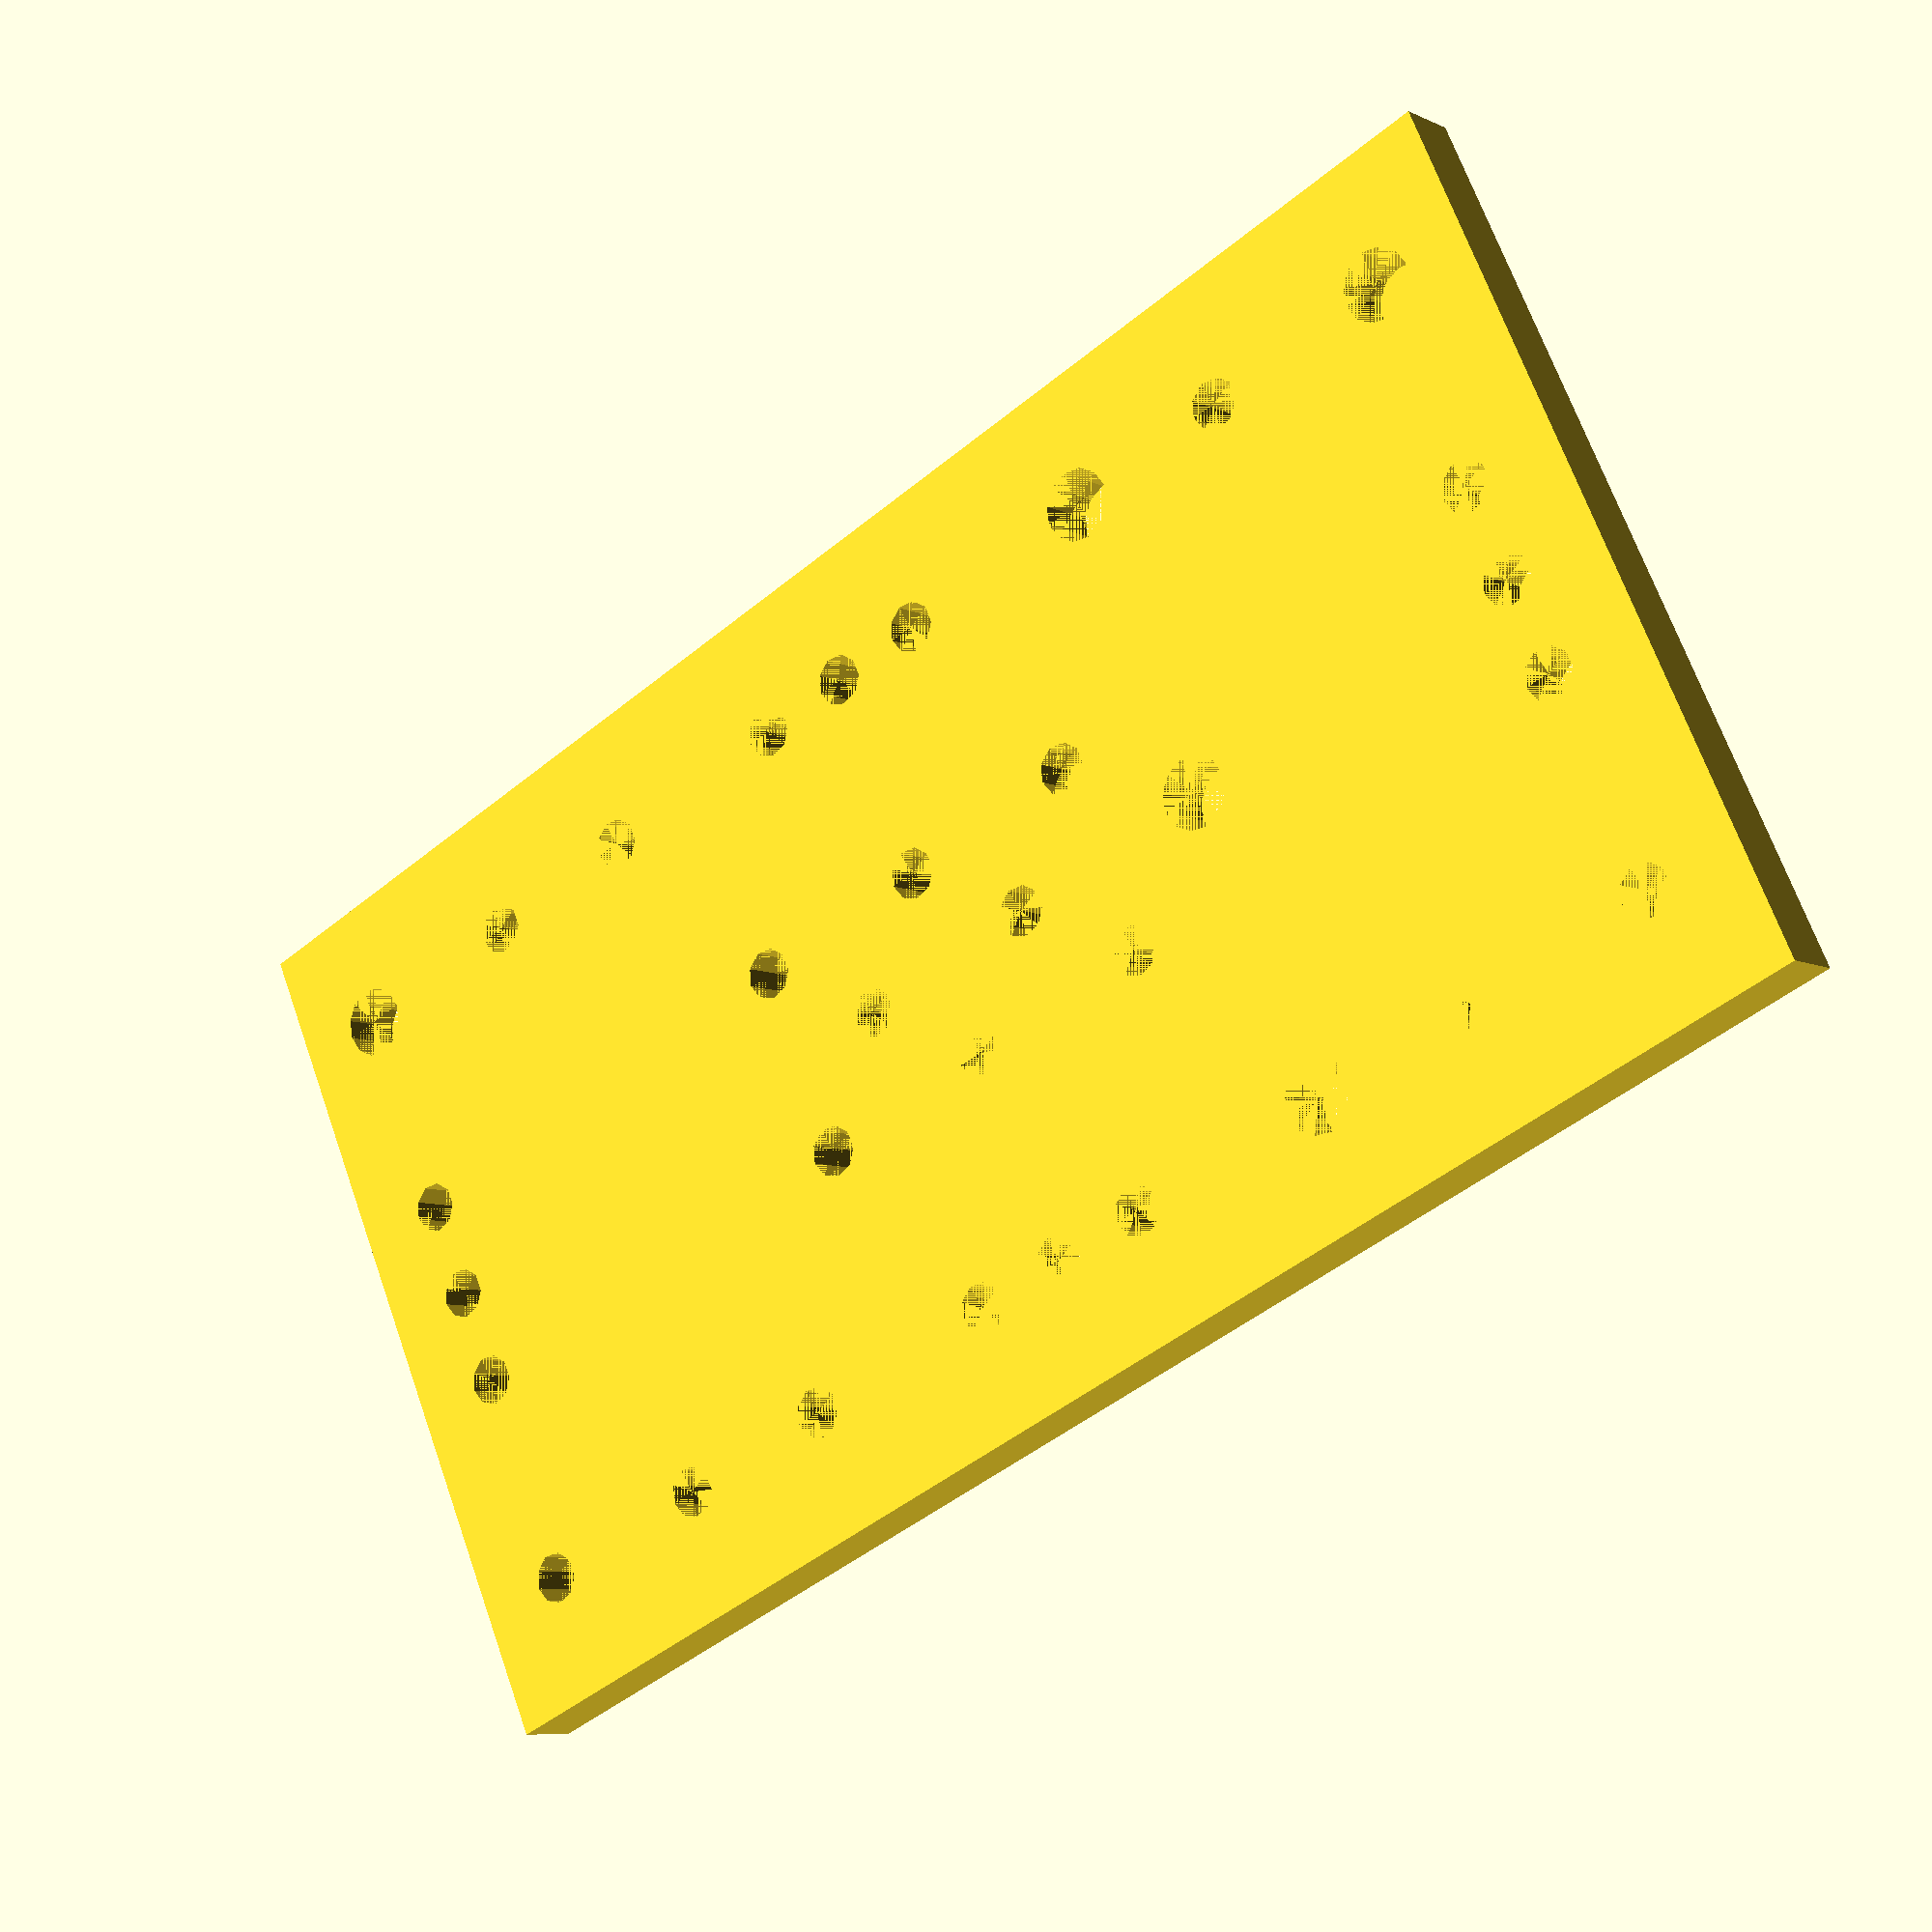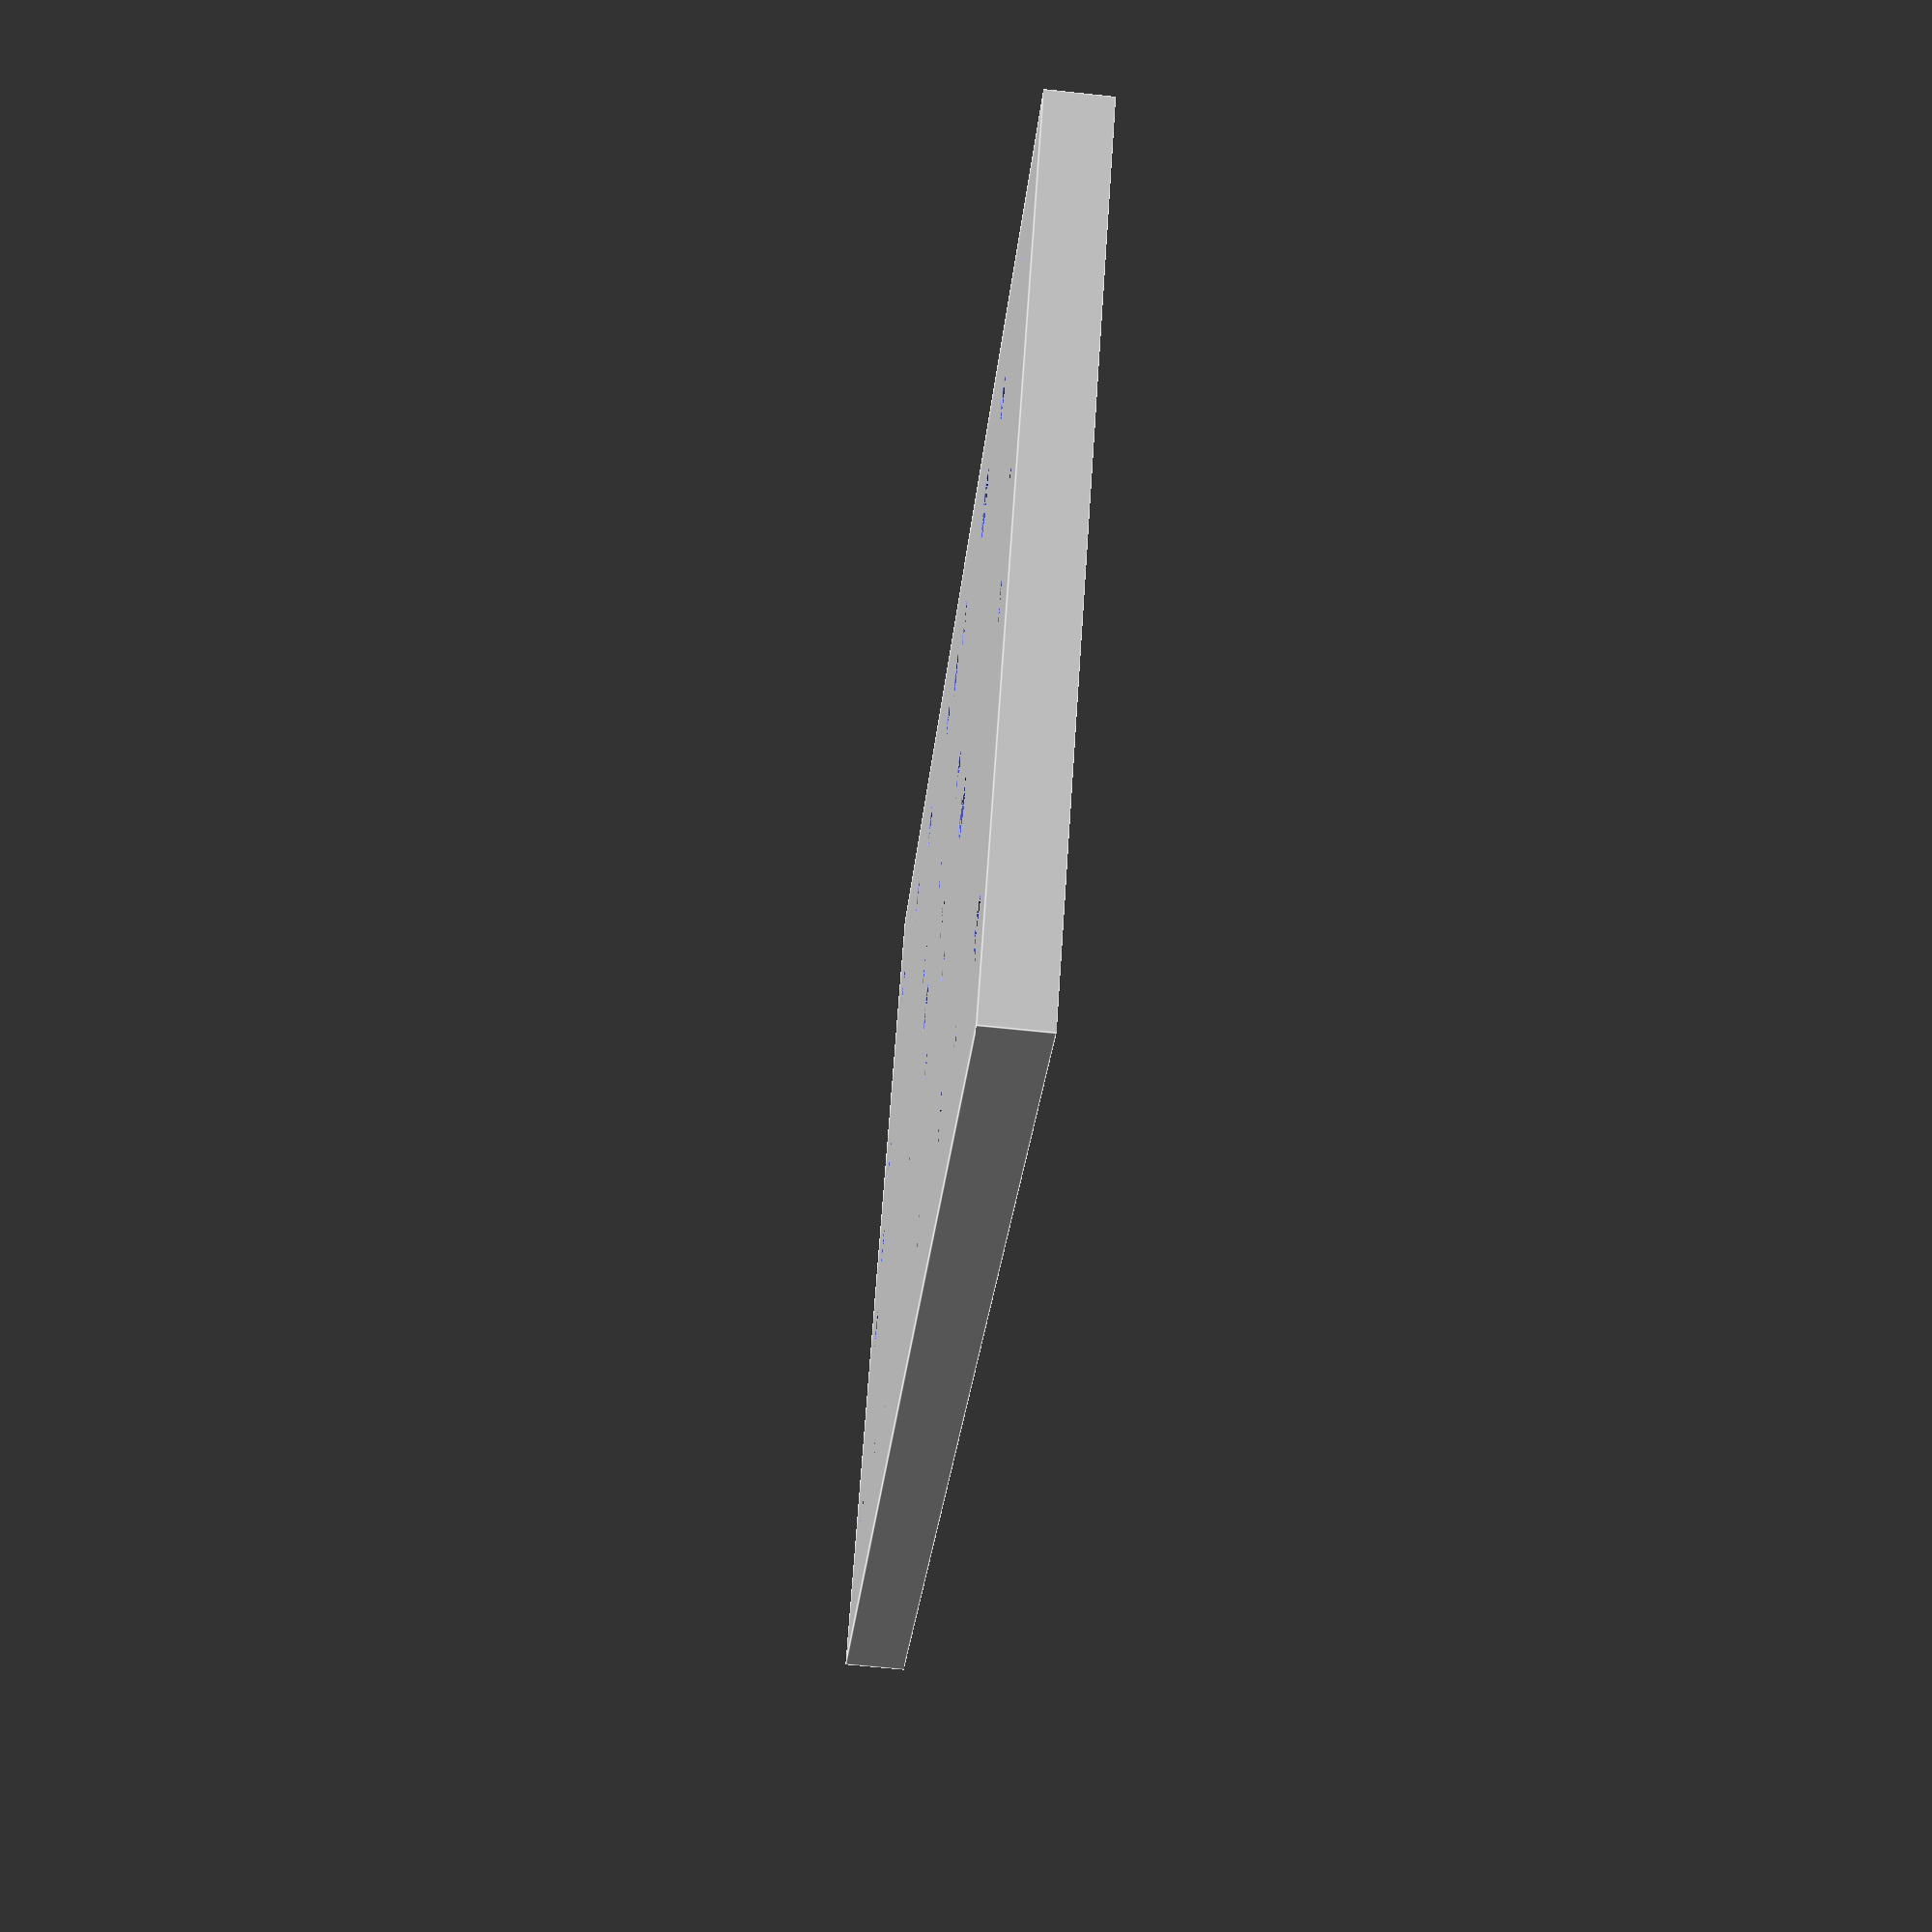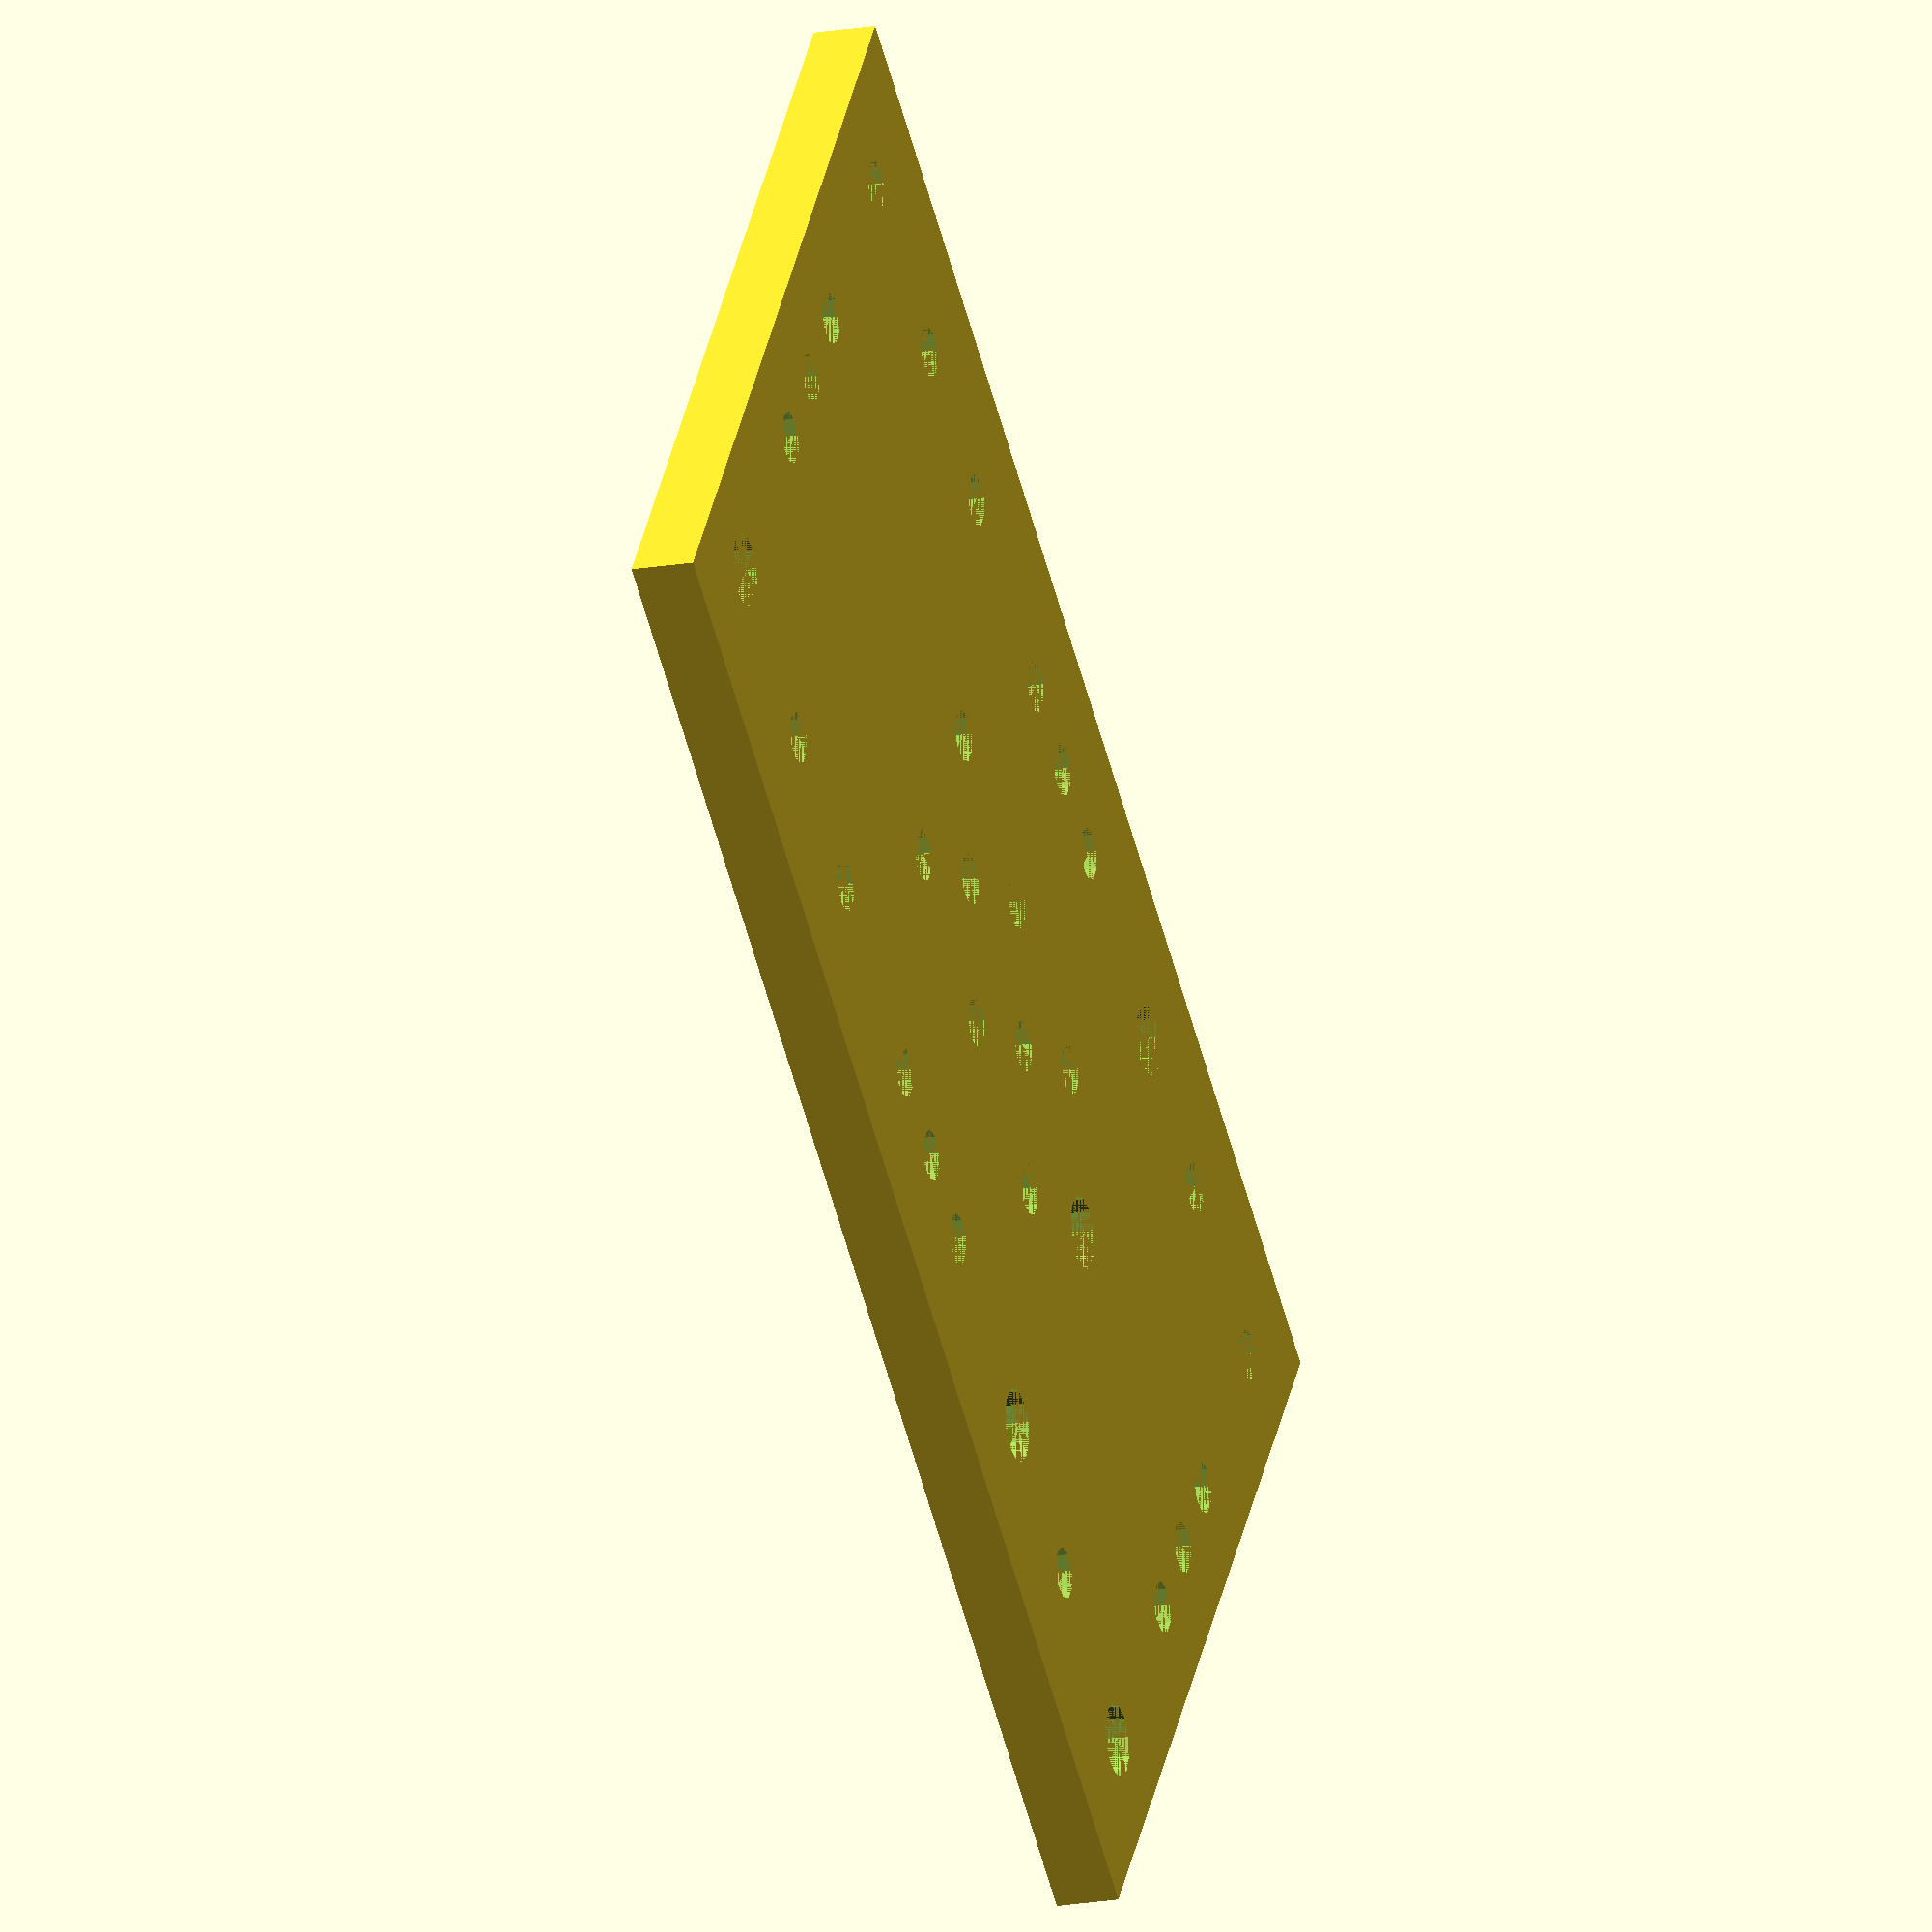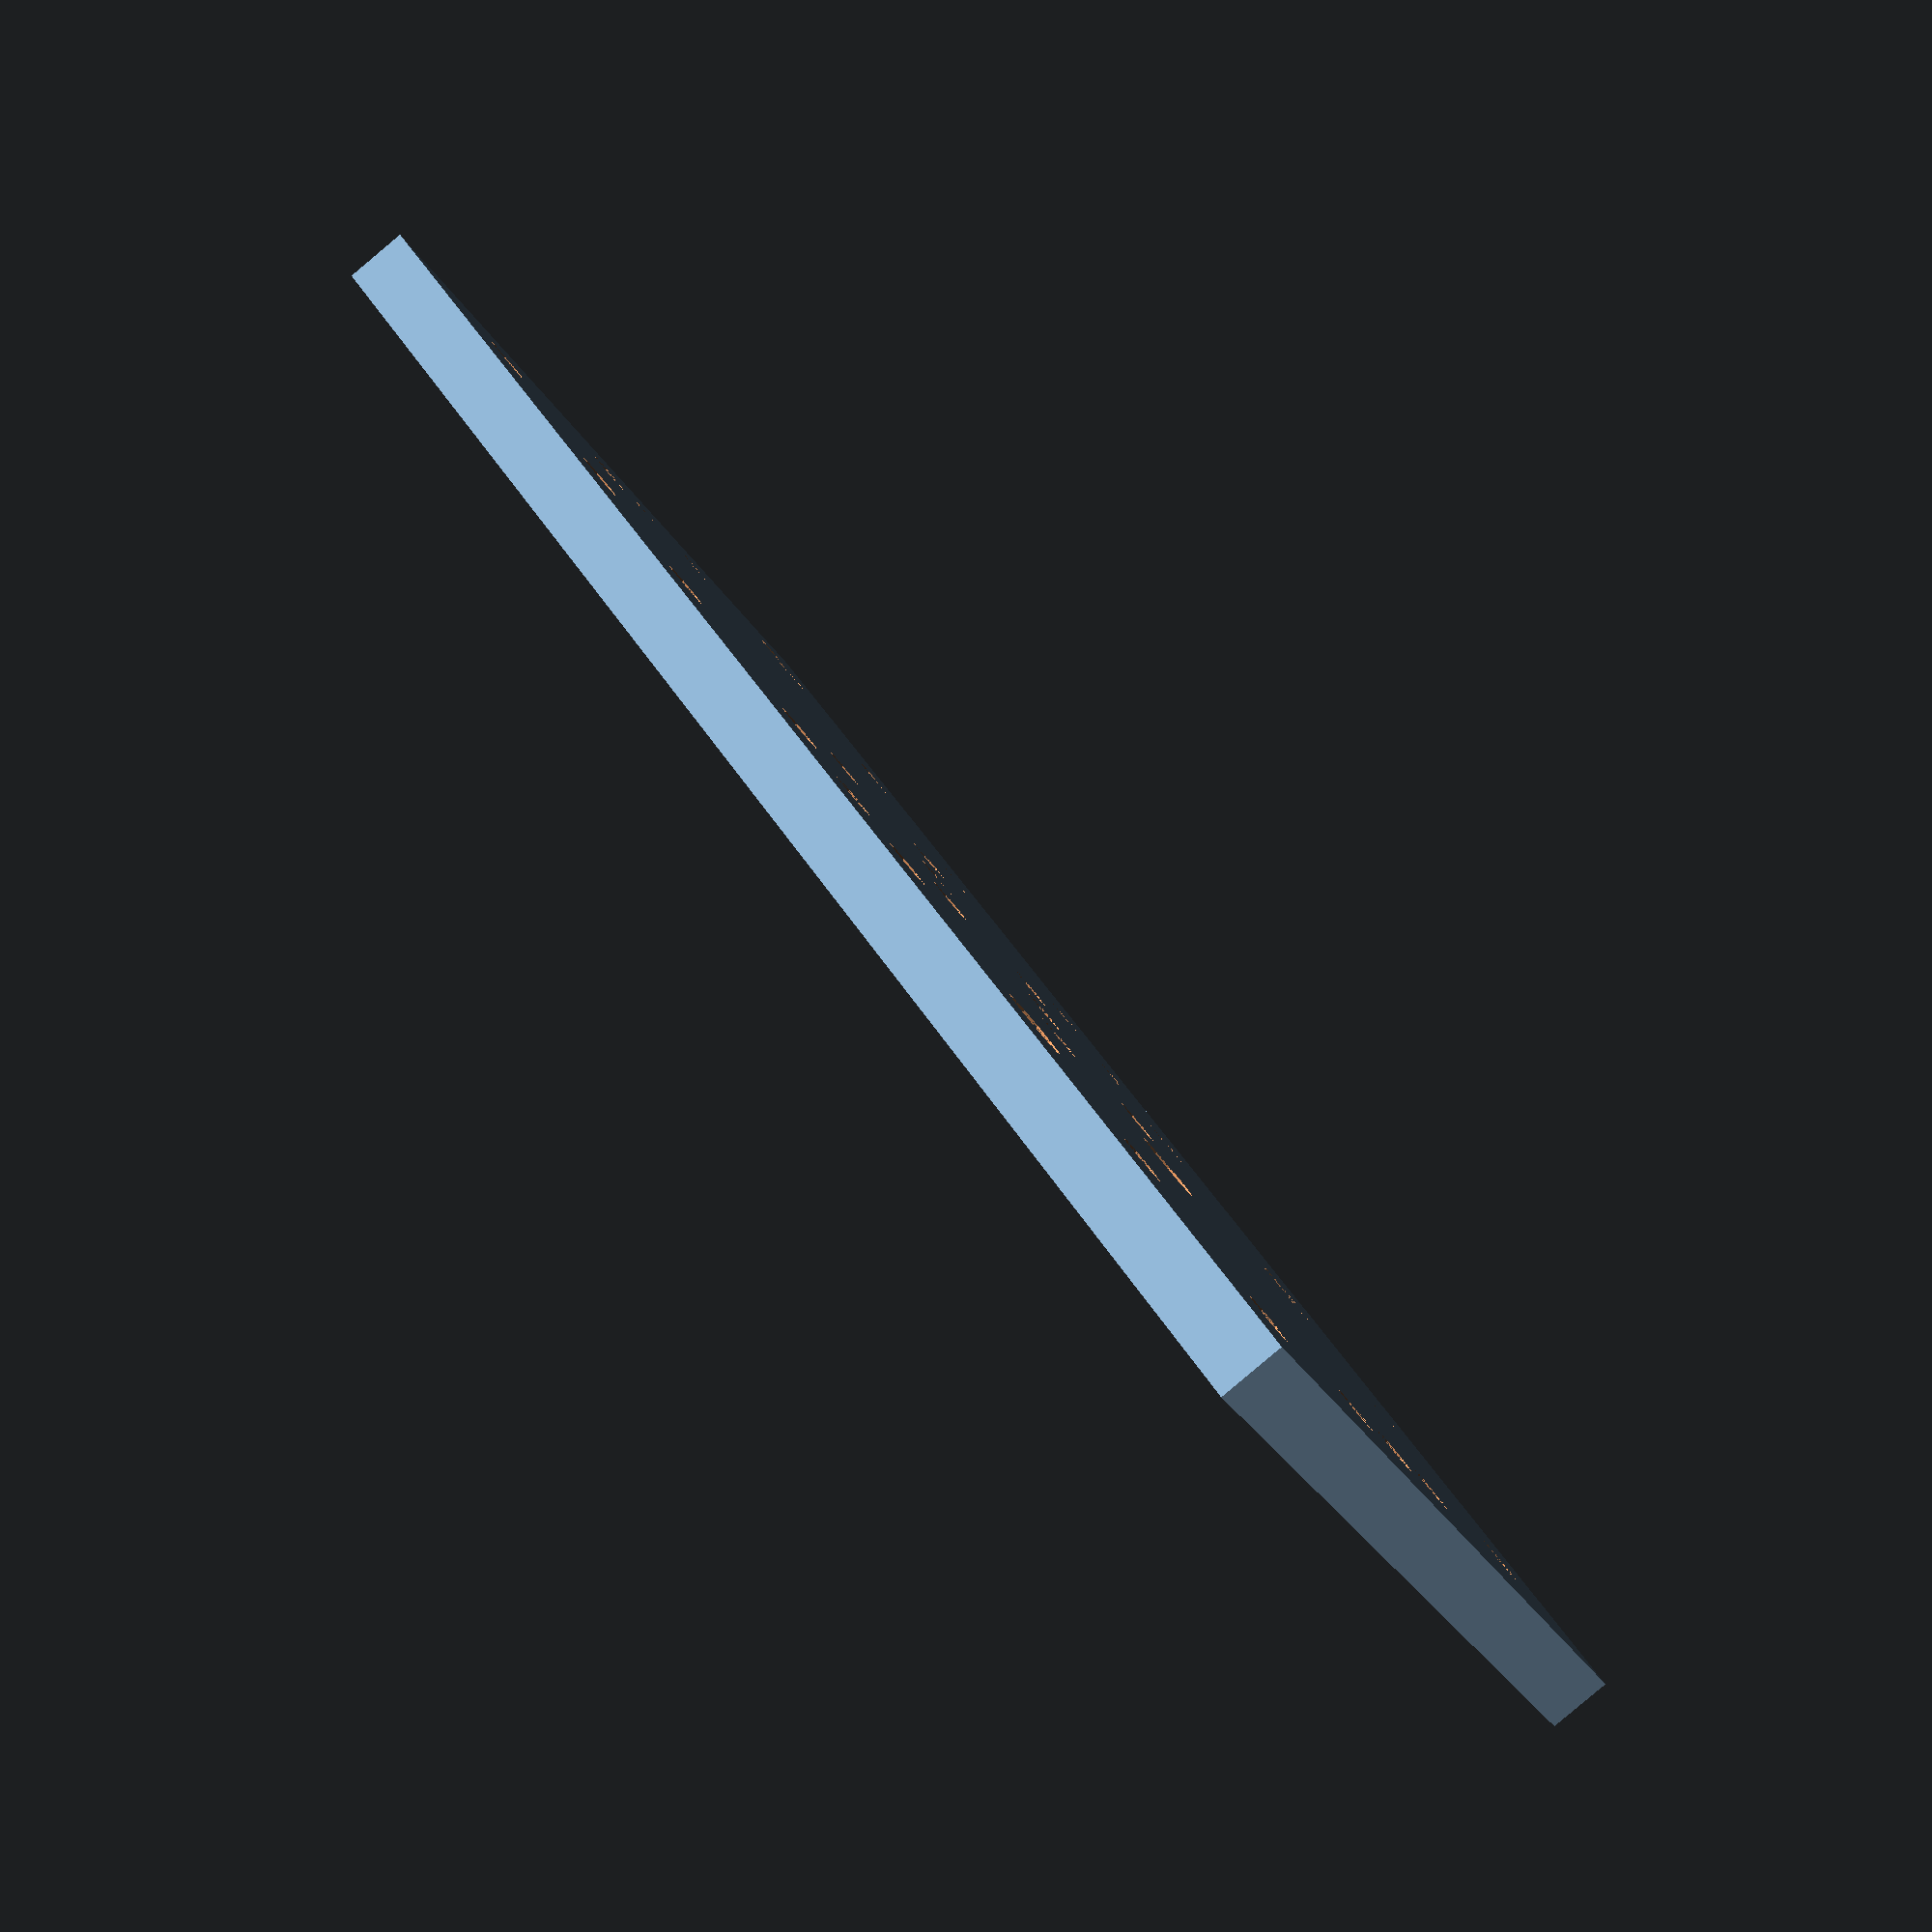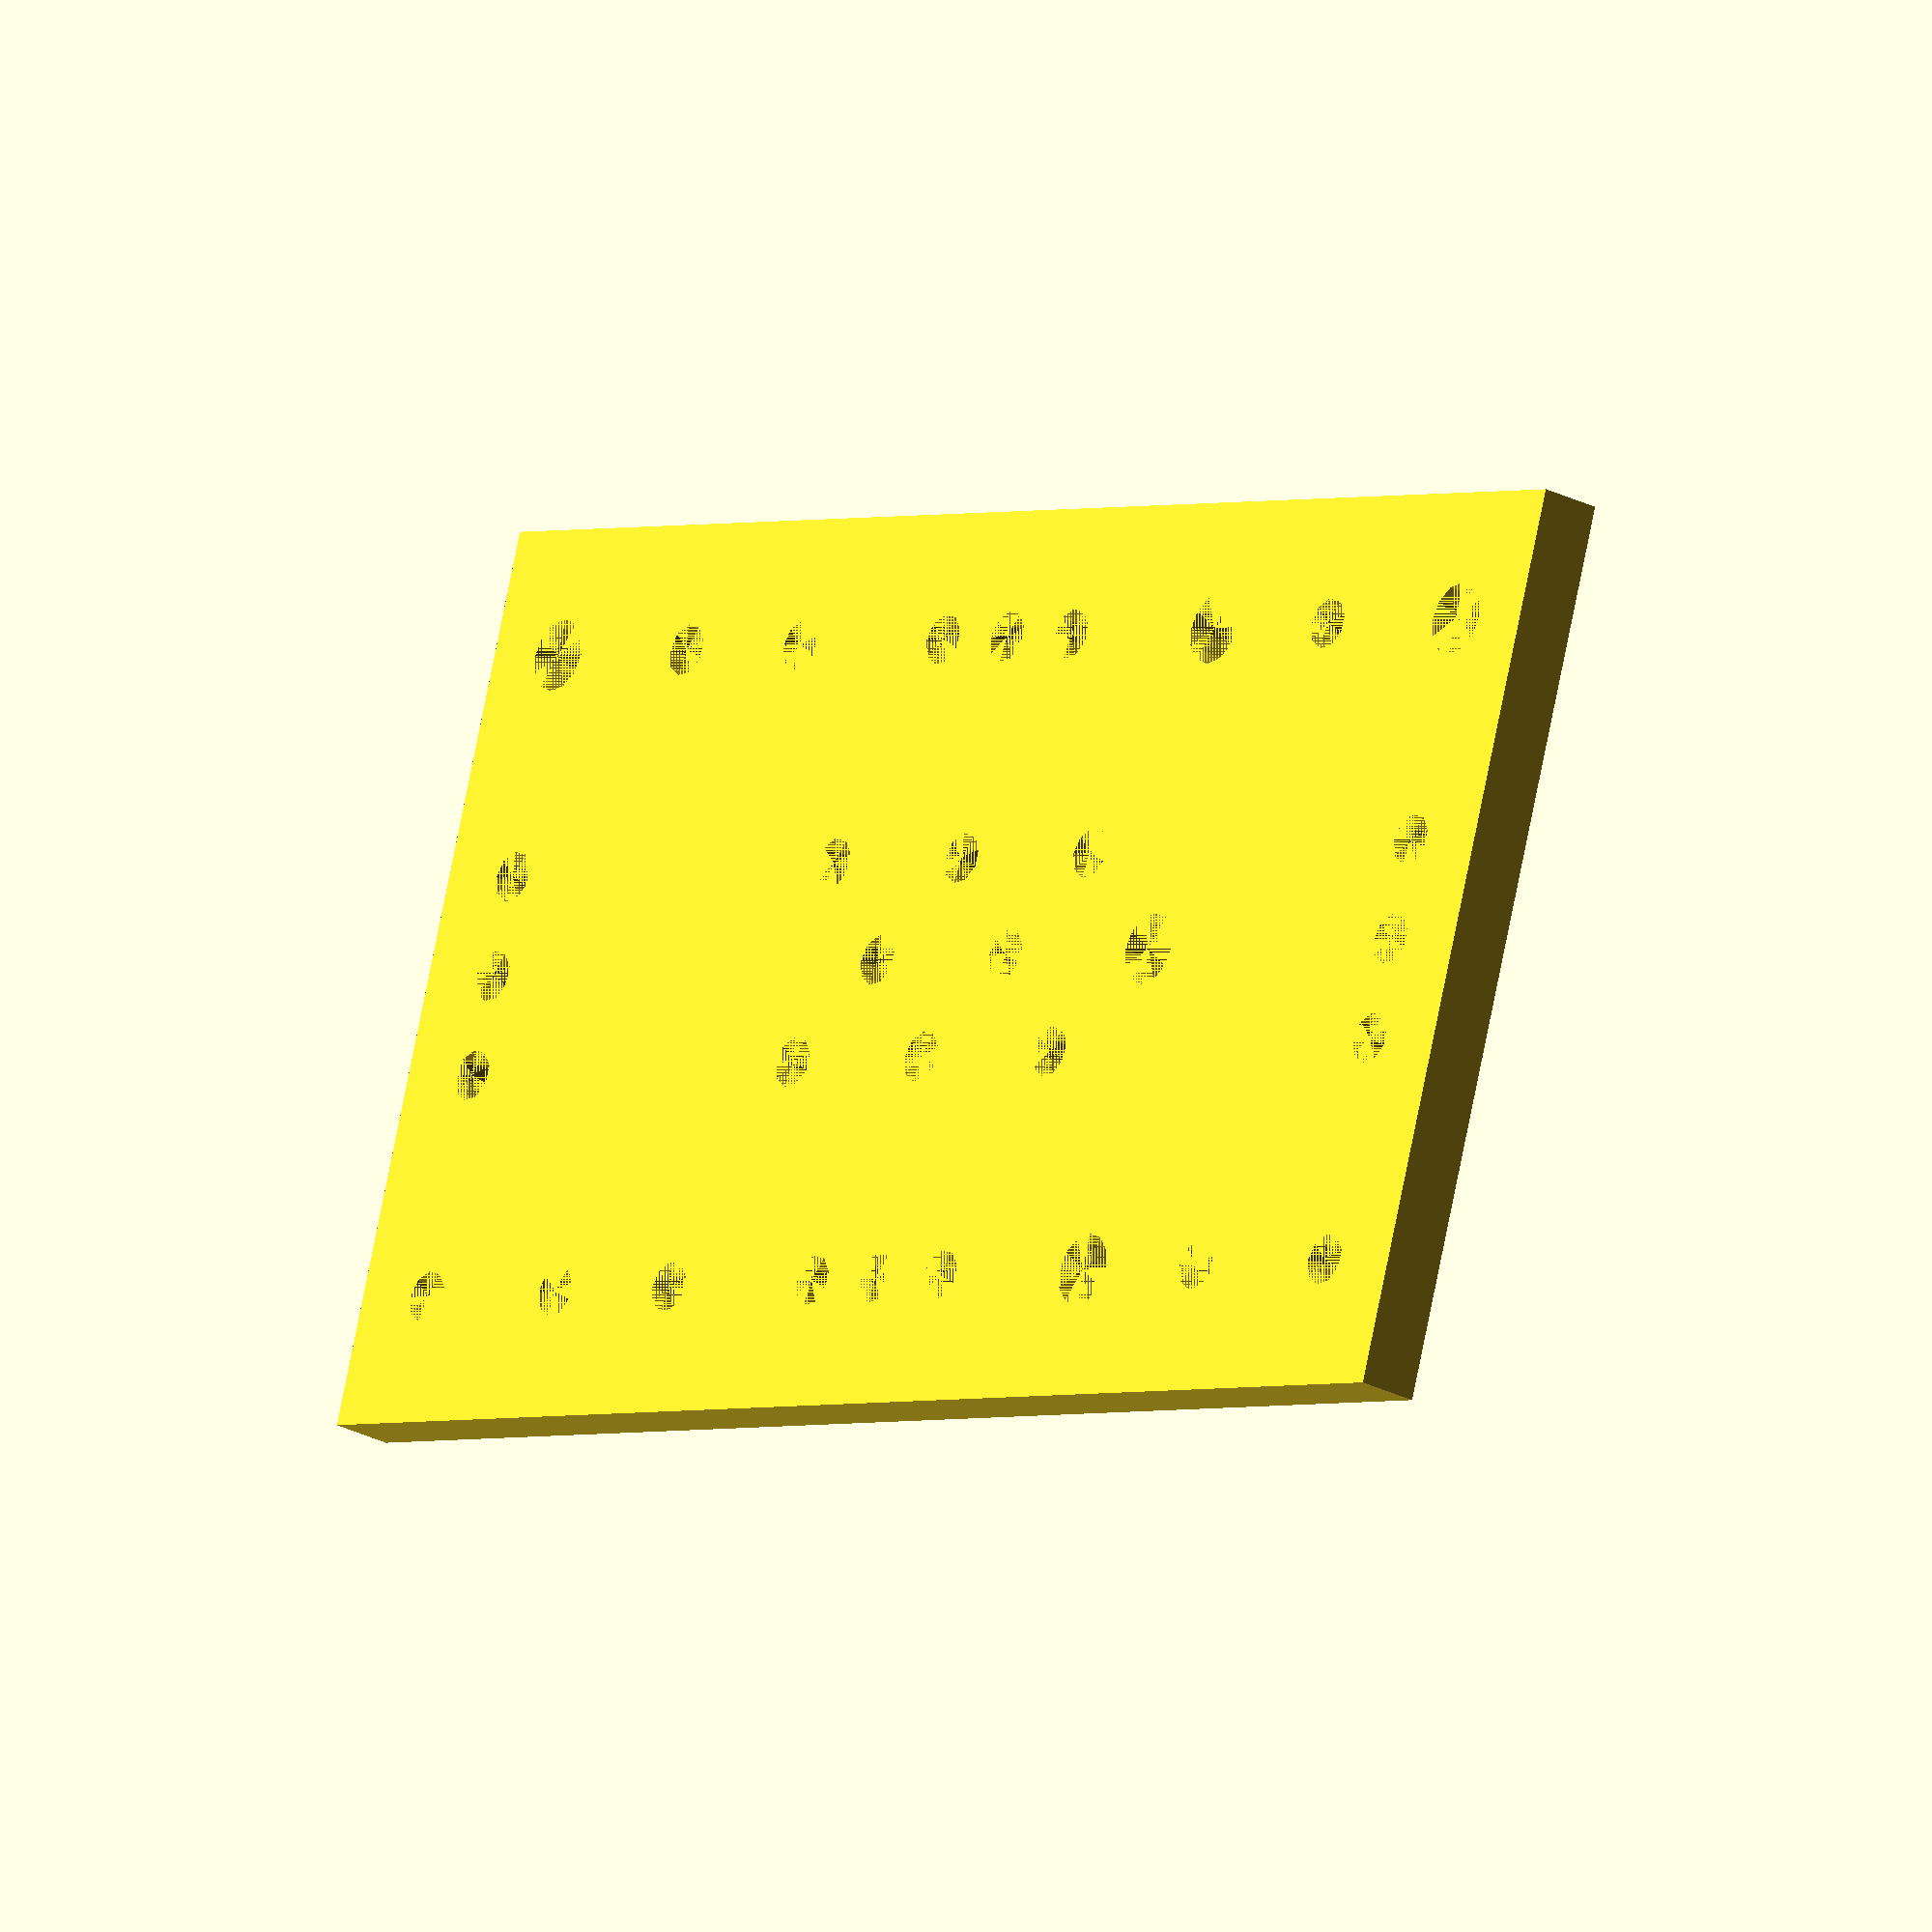
<openscad>
length = 160;
width = 90;
thickness = 6.3;

small_radius=2.55;
large_radius=3.6;

mirror ([0,1,0]) // the technical drawing for this part is oriented in this fashion
{
	difference(){	
		cube(size = [length,width,thickness], center =false);

	// HOLES

		// 10 row
			translate(v=[10,12.7,0])
			cylinder(h=thickness, r=small_radius, center=false);

			translate(v=[10,35,0])
			cylinder(h=thickness, r=small_radius, center=false);

			translate(v=[10,45,0])
			cylinder(h=thickness, r=small_radius, center=false);

			translate(v=[10,55,0])
			cylinder(h=thickness, r=small_radius, center=false);

			translate(v=[10,77.3,0])
			cylinder(h=thickness, r=large_radius, center=false);

		// 30 row
			translate(v=[30,12.7,0])
			cylinder(h=thickness, r=small_radius, center=false);

			translate(v=[30,77.3,0])
			cylinder(h=thickness, r=small_radius, center=false);

		// 47.7 row
			translate(v=[47.7,12.7,0])
			cylinder(h=thickness, r=large_radius, center=false);

			translate(v=[47.7,45,0])
			cylinder(h=thickness, r=large_radius, center=false);

			translate(v=[47.7,77.3,0])
			cylinder(h=thickness, r=large_radius, center=false);

		// 60 row
			translate(v=[60,35,0])
			cylinder(h=thickness, r=small_radius, center=false);

			translate(v=[60,55,0])
			cylinder(h=thickness, r=small_radius, center=false);

		// 70 row
			translate(v=[70,12.7,0])
			cylinder(h=thickness, r=small_radius, center=false);

			translate(v=[70,45,0])
			cylinder(h=thickness, r=small_radius, center=false);

			translate(v=[70,77.3,0])
			cylinder(h=thickness, r=small_radius, center=false);

		// 80 row
			translate(v=[80,12.7,0])
			cylinder(h=thickness, r=small_radius, center=false);

			translate(v=[80,35,0])
			cylinder(h=thickness, r=small_radius, center=false);

			translate(v=[80,55,0])
			cylinder(h=thickness, r=small_radius, center=false);

			translate(v=[80,77.3,0])
			cylinder(h=thickness, r=small_radius, center=false);

		// 90 row
			translate(v=[90,12.7,0])
			cylinder(h=thickness, r=small_radius, center=false);

			translate(v=[90,45,0])
			cylinder(h=thickness, r=small_radius, center=false);

			translate(v=[90,77.3,0])
			cylinder(h=thickness, r=small_radius, center=false);

		// 100 row
			translate(v=[100,35,0])
			cylinder(h=thickness, r=small_radius, center=false);

			translate(v=[100,55,0])
			cylinder(h=thickness, r=small_radius, center=false);

		// 112.3 row
			translate(v=[112.3,12.7,0])
			cylinder(h=thickness, r=small_radius, center=false);

			translate(v=[112.3,77.3,0])
			cylinder(h=thickness, r=small_radius, center=false);

		// 130 row
			translate(v=[130,12.7,0])
			cylinder(h=thickness, r=small_radius, center=false);

			translate(v=[130,77.3,0])
			cylinder(h=thickness, r=small_radius, center=false);

		// 150 row
			translate(v=[150,12.7,0])
			cylinder(h=thickness, r=small_radius, center=false);

			translate(v=[150,35,0])
			cylinder(h=thickness, r=small_radius, center=false);

			translate(v=[150,45,0])
			cylinder(h=thickness, r=small_radius, center=false);

			translate(v=[150,55,0])
			cylinder(h=thickness, r=small_radius, center=false);

			translate(v=[150,77.3,0])
			cylinder(h=thickness, r=large_radius, center=false);	
	}
}
</openscad>
<views>
elev=7.7 azim=155.3 roll=37.9 proj=p view=wireframe
elev=63.6 azim=322.8 roll=263.8 proj=p view=edges
elev=18.1 azim=322.7 roll=108.9 proj=o view=solid
elev=266.4 azim=37.9 roll=230.0 proj=p view=wireframe
elev=204.6 azim=17.6 roll=130.7 proj=o view=wireframe
</views>
